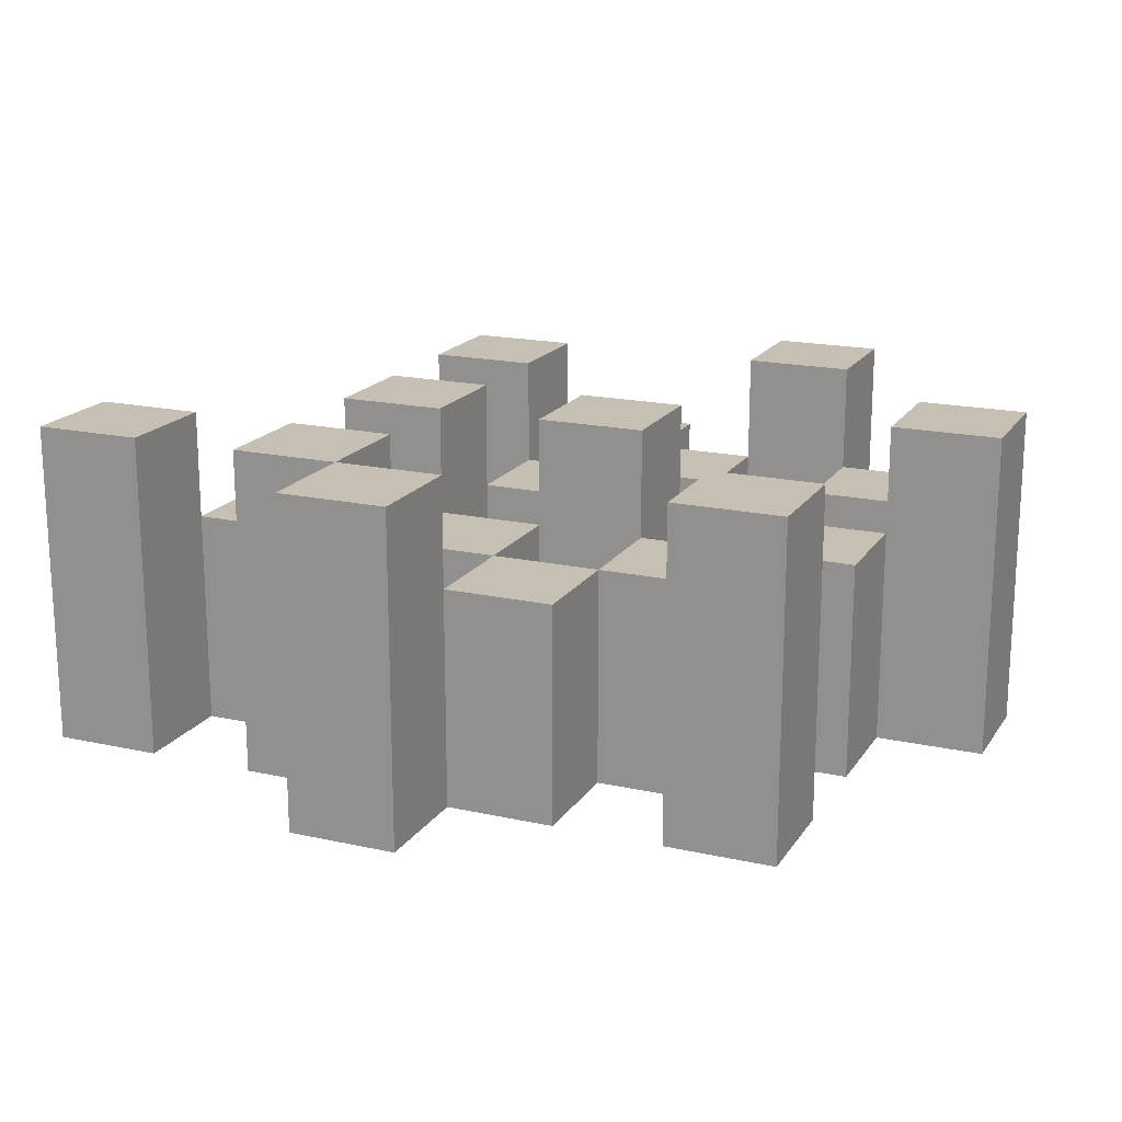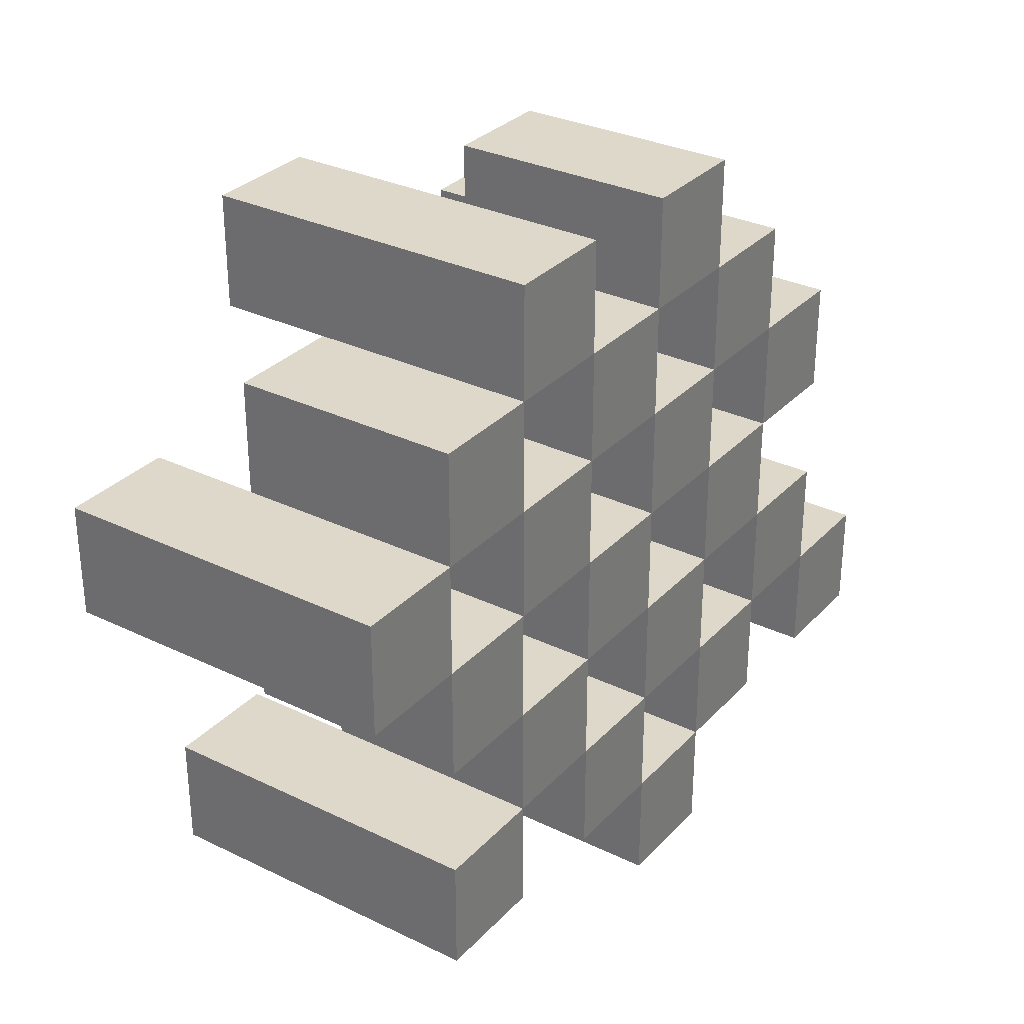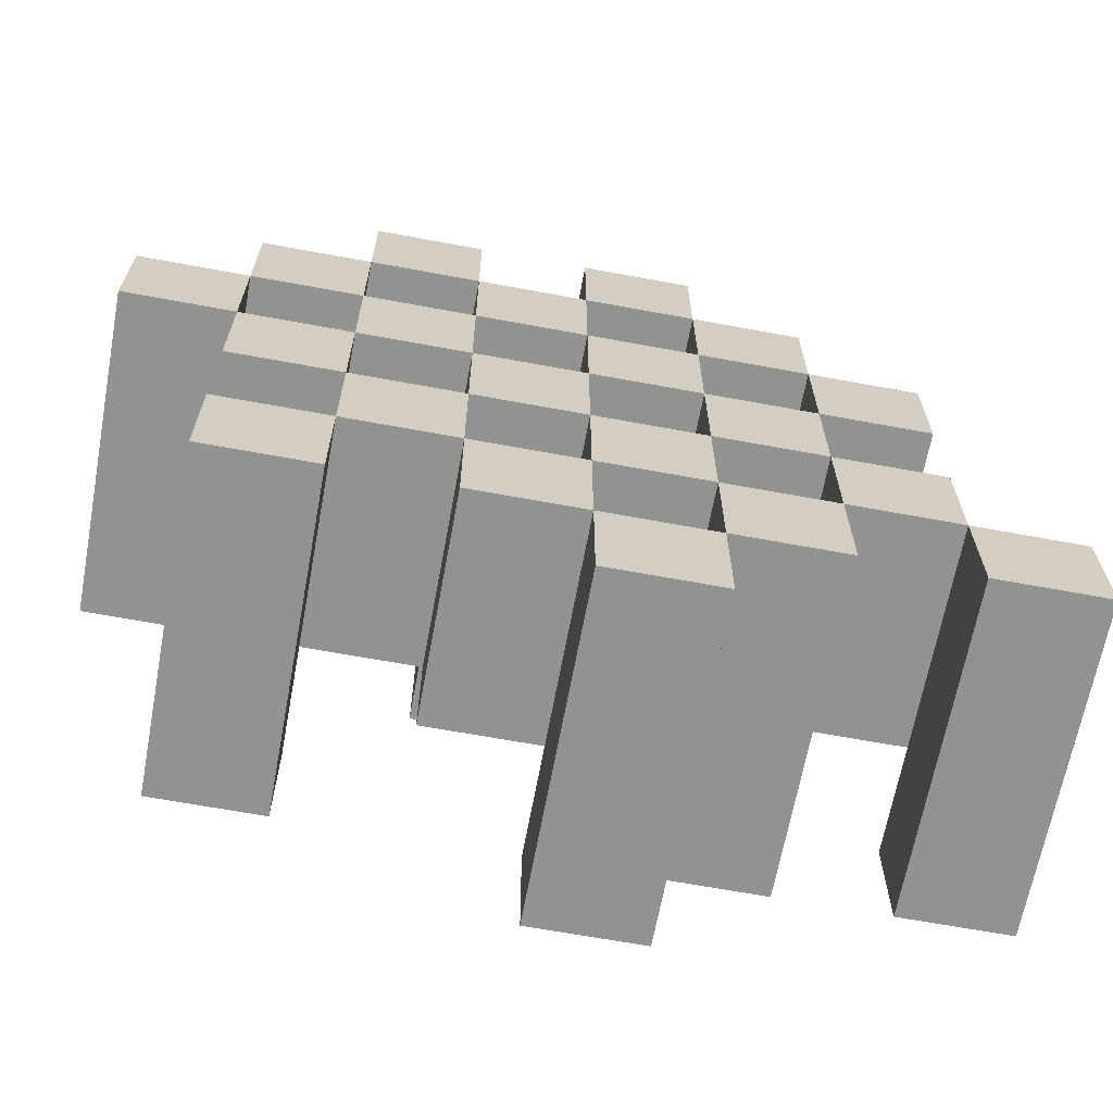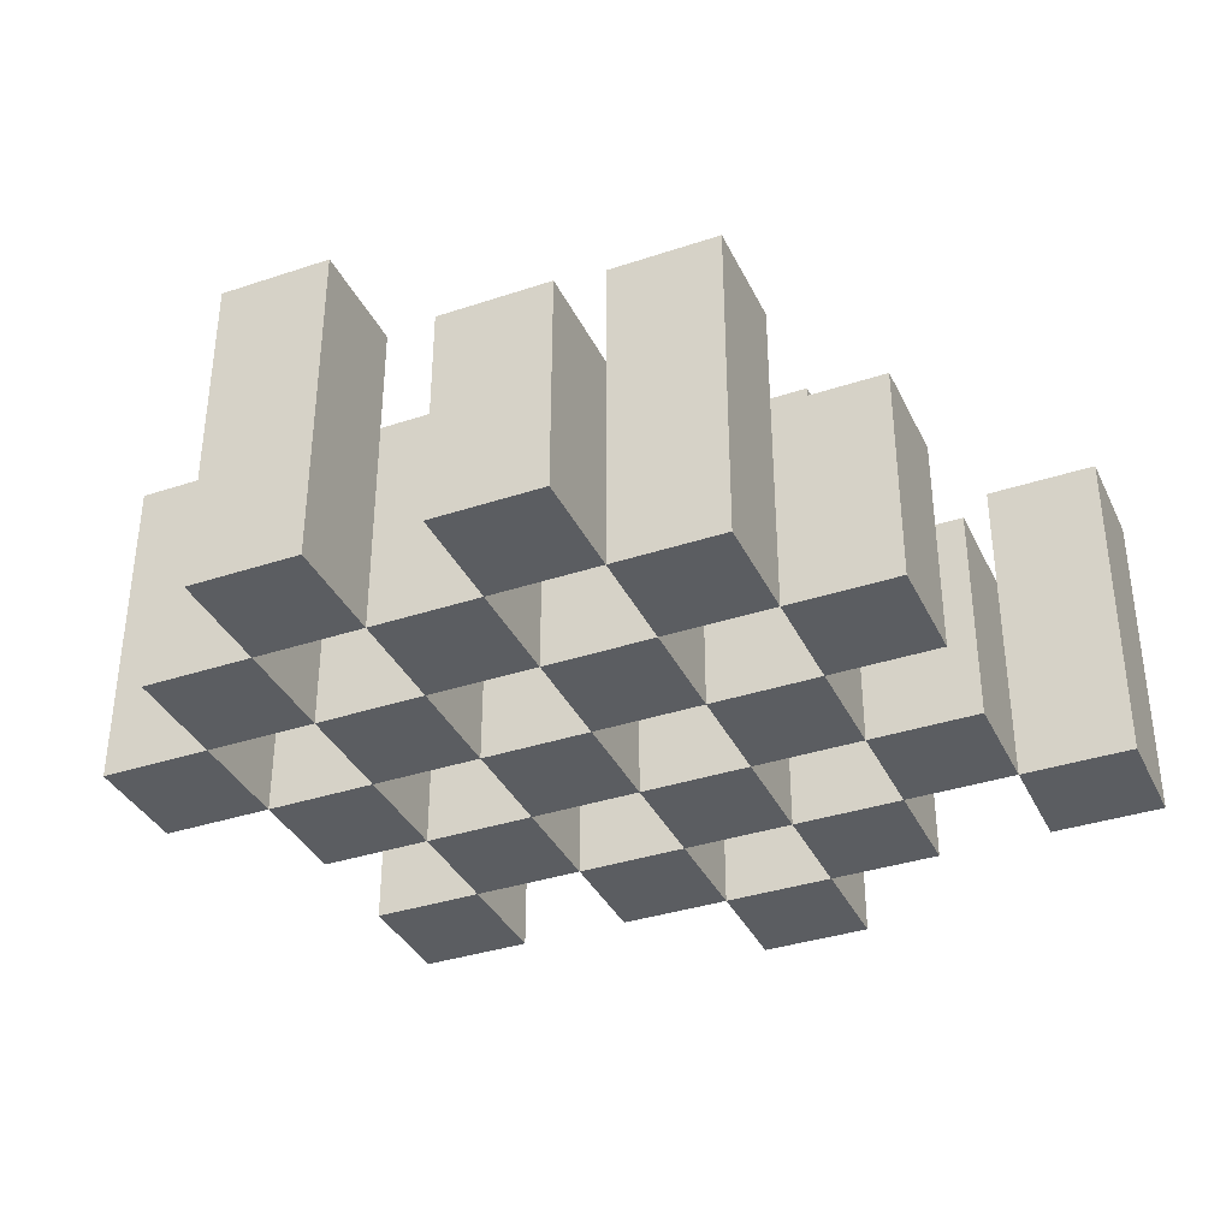
<metadata>
{"format":"obj","ext":"obj","renderer":"f3d","projection":"perspective","resolution":1024,"background":"white","views":[{"elev":18.1,"azim":-156.7,"up":"+Y"},{"elev":31.0,"azim":-55.3,"up":"+Z"},{"elev":-66.2,"azim":-10.5,"up":"+Z"},{"elev":-36.2,"azim":23.4,"up":"+Y"}]}
</metadata>
<code>
o
v 0.7 0.9 22.3
v 0.7 0.9 22.2
v 0.7 1.2 22.3
v 0.7 1.2 22.2
v 0.8 0.9 22.4
v 0.8 0.9 22.3
v 0.8 0.9 22.2
v 0.8 0.9 22.1
v 0.8 0.9 22
v 0.8 0.9 21.9
v 0.8 1.1 22.4
v 0.8 1.1 22.3
v 0.8 1.1 22.2
v 0.8 1.1 22.1
v 0.8 1.2 22
v 0.8 1.2 21.9
v 0.9 0.9 22.5
v 0.9 0.9 22.4
v 0.9 0.9 22.3
v 0.9 0.9 22.2
v 0.9 0.9 22.1
v 0.9 0.9 22
v 0.9 1.1 22.4
v 0.9 1.1 22.3
v 0.9 1.1 22.2
v 0.9 1.1 22.1
v 0.9 1.1 22
v 0.9 1.2 22.5
v 0.9 1.2 22.4
v 1 0.9 22.4
v 1 0.9 22.3
v 1 0.9 22.2
v 1 0.9 22.1
v 1 0.9 22
v 1 0.9 21.9
v 1 1.1 22.4
v 1 1.1 22.3
v 1 1.1 22.2
v 1 1.1 22.1
v 1 1.1 22
v 1 1.1 21.9
v 1 1.2 22.2
v 1 1.2 22.1
v 1.1 0.9 22.5
v 1.1 0.9 22.4
v 1.1 0.9 22.3
v 1.1 0.9 22.2
v 1.1 0.9 22.1
v 1.1 0.9 22
v 1.1 0.9 21.9
v 1.1 0.9 21.8
v 1.1 1.1 22.5
v 1.1 1.1 22.4
v 1.1 1.1 22.3
v 1.1 1.1 22.2
v 1.1 1.1 22.1
v 1.1 1.1 22
v 1.1 1.1 21.9
v 1.1 1.2 21.9
v 1.1 1.2 21.8
v 1.2 0.9 22.4
v 1.2 0.9 22.3
v 1.2 0.9 22.2
v 1.2 0.9 22.1
v 1.2 0.9 22
v 1.2 0.9 21.9
v 1.2 1.1 22.4
v 1.2 1.1 22.3
v 1.2 1.1 22.2
v 1.2 1.1 22.1
v 1.2 1.1 22
v 1.2 1.2 22.4
v 1.2 1.2 22.3
v 1.2 1.2 22.2
v 1.2 1.2 22.1
v 1.2 1.2 22
v 1.2 1.2 21.9
v 1.3 0.9 22.3
v 1.3 0.9 22.2
v 1.3 0.9 22.1
v 1.3 0.9 22
v 1.3 1.1 22.3
v 1.3 1.1 22.2
v 1.3 1.1 22.1
v 1.3 1.1 22
v 1.4 0.9 22
v 1.4 0.9 21.9
v 1.4 1.1 22
v 1.4 1.2 22
v 1.4 1.2 21.9
v 0.8 0.9 22.3
v 0.8 0.9 22.2
v 0.8 1.1 22.3
v 0.8 1.1 22.2
v 0.8 1.2 22.3
v 0.8 1.2 22.2
v 0.9 0.9 22.4
v 0.9 0.9 22.3
v 0.9 0.9 22.2
v 0.9 0.9 22.1
v 0.9 0.9 22
v 0.9 0.9 21.9
v 0.9 1.1 22.4
v 0.9 1.1 22.3
v 0.9 1.1 22.2
v 0.9 1.1 22.1
v 0.9 1.1 22
v 0.9 1.2 22
v 0.9 1.2 21.9
v 1 0.9 22.5
v 1 0.9 22.4
v 1 0.9 22.3
v 1 0.9 22.2
v 1 0.9 22.1
v 1 0.9 22
v 1 1.1 22.4
v 1 1.1 22.3
v 1 1.1 22.2
v 1 1.1 22.1
v 1 1.1 22
v 1 1.2 22.5
v 1 1.2 22.4
v 1.1 0.9 22.4
v 1.1 0.9 22.3
v 1.1 0.9 22.2
v 1.1 0.9 22.1
v 1.1 0.9 22
v 1.1 0.9 21.9
v 1.1 1.1 22.4
v 1.1 1.1 22.3
v 1.1 1.1 22.2
v 1.1 1.1 22.1
v 1.1 1.1 22
v 1.1 1.1 21.9
v 1.1 1.2 22.2
v 1.1 1.2 22.1
v 1.2 0.9 22.5
v 1.2 0.9 22.4
v 1.2 0.9 22.3
v 1.2 0.9 22.2
v 1.2 0.9 22.1
v 1.2 0.9 22
v 1.2 0.9 21.9
v 1.2 0.9 21.8
v 1.2 1.1 22.5
v 1.2 1.1 22.4
v 1.2 1.1 22.3
v 1.2 1.1 22.2
v 1.2 1.1 22.1
v 1.2 1.1 22
v 1.2 1.2 21.9
v 1.2 1.2 21.8
v 1.3 0.9 22.4
v 1.3 0.9 22.3
v 1.3 0.9 22.2
v 1.3 0.9 22.1
v 1.3 0.9 22
v 1.3 0.9 21.9
v 1.3 1.1 22.3
v 1.3 1.1 22.2
v 1.3 1.1 22.1
v 1.3 1.1 22
v 1.3 1.2 22.4
v 1.3 1.2 22.3
v 1.3 1.2 22.2
v 1.3 1.2 22.1
v 1.3 1.2 22
v 1.3 1.2 21.9
v 1.4 0.9 22.3
v 1.4 0.9 22.2
v 1.4 0.9 22.1
v 1.4 0.9 22
v 1.4 1.1 22.3
v 1.4 1.1 22.2
v 1.4 1.1 22.1
v 1.4 1.1 22
v 1.5 0.9 22
v 1.5 0.9 21.9
v 1.5 1.2 22
v 1.5 1.2 21.9
v 0.9 0.9 22.5
v 0.9 1.2 22.5
v 1 0.9 22.5
v 1 1.2 22.5
v 1.1 0.9 22.5
v 1.1 1.1 22.5
v 1.2 0.9 22.5
v 1.2 1.1 22.5
v 0.8 0.9 22.4
v 0.8 1.1 22.4
v 0.9 0.9 22.4
v 0.9 1.1 22.4
v 1 0.9 22.4
v 1 1.1 22.4
v 1.1 0.9 22.4
v 1.1 1.1 22.4
v 1.2 0.9 22.4
v 1.2 1.1 22.4
v 1.2 1.2 22.4
v 1.3 0.9 22.4
v 1.3 1.2 22.4
v 0.7 0.9 22.3
v 0.7 1.2 22.3
v 0.8 0.9 22.3
v 0.8 1.1 22.3
v 0.8 1.2 22.3
v 0.9 0.9 22.3
v 0.9 1.1 22.3
v 1 0.9 22.3
v 1 1.1 22.3
v 1.1 0.9 22.3
v 1.1 1.1 22.3
v 1.2 0.9 22.3
v 1.2 1.1 22.3
v 1.3 0.9 22.3
v 1.3 1.1 22.3
v 1.4 0.9 22.3
v 1.4 1.1 22.3
v 0.8 0.9 22.2
v 0.8 1.1 22.2
v 0.9 0.9 22.2
v 0.9 1.1 22.2
v 1 0.9 22.2
v 1 1.1 22.2
v 1 1.2 22.2
v 1.1 0.9 22.2
v 1.1 1.1 22.2
v 1.1 1.2 22.2
v 1.2 0.9 22.2
v 1.2 1.1 22.2
v 1.2 1.2 22.2
v 1.3 0.9 22.2
v 1.3 1.1 22.2
v 1.3 1.2 22.2
v 0.9 0.9 22.1
v 0.9 1.1 22.1
v 1 0.9 22.1
v 1 1.1 22.1
v 1.1 0.9 22.1
v 1.1 1.1 22.1
v 1.2 0.9 22.1
v 1.2 1.1 22.1
v 1.3 0.9 22.1
v 1.3 1.1 22.1
v 1.4 0.9 22.1
v 1.4 1.1 22.1
v 0.8 0.9 22
v 0.8 1.2 22
v 0.9 0.9 22
v 0.9 1.1 22
v 0.9 1.2 22
v 1 0.9 22
v 1 1.1 22
v 1.1 0.9 22
v 1.1 1.1 22
v 1.2 0.9 22
v 1.2 1.1 22
v 1.2 1.2 22
v 1.3 0.9 22
v 1.3 1.1 22
v 1.3 1.2 22
v 1.4 0.9 22
v 1.4 1.1 22
v 1.4 1.2 22
v 1.5 0.9 22
v 1.5 1.2 22
v 1.1 0.9 21.9
v 1.1 1.1 21.9
v 1.1 1.2 21.9
v 1.2 0.9 21.9
v 1.2 1.2 21.9
v 0.9 0.9 22.4
v 0.9 1.1 22.4
v 0.9 1.2 22.4
v 1 0.9 22.4
v 1 1.1 22.4
v 1 1.2 22.4
v 1.1 0.9 22.4
v 1.1 1.1 22.4
v 1.2 0.9 22.4
v 1.2 1.1 22.4
v 0.8 0.9 22.3
v 0.8 1.1 22.3
v 0.9 0.9 22.3
v 0.9 1.1 22.3
v 1 0.9 22.3
v 1 1.1 22.3
v 1.1 0.9 22.3
v 1.1 1.1 22.3
v 1.2 0.9 22.3
v 1.2 1.1 22.3
v 1.2 1.2 22.3
v 1.3 0.9 22.3
v 1.3 1.1 22.3
v 1.3 1.2 22.3
v 0.7 0.9 22.2
v 0.7 1.2 22.2
v 0.8 0.9 22.2
v 0.8 1.1 22.2
v 0.8 1.2 22.2
v 0.9 0.9 22.2
v 0.9 1.1 22.2
v 1 0.9 22.2
v 1 1.1 22.2
v 1.1 0.9 22.2
v 1.1 1.1 22.2
v 1.2 0.9 22.2
v 1.2 1.1 22.2
v 1.3 0.9 22.2
v 1.3 1.1 22.2
v 1.4 0.9 22.2
v 1.4 1.1 22.2
v 0.8 0.9 22.1
v 0.8 1.1 22.1
v 0.9 0.9 22.1
v 0.9 1.1 22.1
v 1 0.9 22.1
v 1 1.1 22.1
v 1 1.2 22.1
v 1.1 0.9 22.1
v 1.1 1.1 22.1
v 1.1 1.2 22.1
v 1.2 0.9 22.1
v 1.2 1.1 22.1
v 1.2 1.2 22.1
v 1.3 0.9 22.1
v 1.3 1.1 22.1
v 1.3 1.2 22.1
v 0.9 0.9 22
v 0.9 1.1 22
v 1 0.9 22
v 1 1.1 22
v 1.1 0.9 22
v 1.1 1.1 22
v 1.2 0.9 22
v 1.2 1.1 22
v 1.3 0.9 22
v 1.3 1.1 22
v 1.4 0.9 22
v 1.4 1.1 22
v 0.8 0.9 21.9
v 0.8 1.2 21.9
v 0.9 0.9 21.9
v 0.9 1.2 21.9
v 1 0.9 21.9
v 1 1.1 21.9
v 1.1 0.9 21.9
v 1.1 1.1 21.9
v 1.2 0.9 21.9
v 1.2 1.2 21.9
v 1.3 0.9 21.9
v 1.3 1.2 21.9
v 1.4 0.9 21.9
v 1.4 1.2 21.9
v 1.5 0.9 21.9
v 1.5 1.2 21.9
v 1.1 0.9 21.8
v 1.1 1.2 21.8
v 1.2 0.9 21.8
v 1.2 1.2 21.8
v 0.9 0.9 22.5
v 1 0.9 22.5
v 1.1 0.9 22.5
v 1.2 0.9 22.5
v 0.8 0.9 22.4
v 0.9 0.9 22.4
v 1 0.9 22.4
v 1.1 0.9 22.4
v 1.2 0.9 22.4
v 1.3 0.9 22.4
v 0.7 0.9 22.3
v 0.8 0.9 22.3
v 0.9 0.9 22.3
v 1 0.9 22.3
v 1.1 0.9 22.3
v 1.2 0.9 22.3
v 1.3 0.9 22.3
v 1.4 0.9 22.3
v 0.7 0.9 22.2
v 0.8 0.9 22.2
v 0.9 0.9 22.2
v 1 0.9 22.2
v 1.1 0.9 22.2
v 1.2 0.9 22.2
v 1.3 0.9 22.2
v 1.4 0.9 22.2
v 0.8 0.9 22.1
v 0.9 0.9 22.1
v 1 0.9 22.1
v 1.1 0.9 22.1
v 1.2 0.9 22.1
v 1.3 0.9 22.1
v 1.4 0.9 22.1
v 0.8 0.9 22
v 0.9 0.9 22
v 1 0.9 22
v 1.1 0.9 22
v 1.2 0.9 22
v 1.3 0.9 22
v 1.4 0.9 22
v 1.5 0.9 22
v 0.8 0.9 21.9
v 0.9 0.9 21.9
v 1 0.9 21.9
v 1.1 0.9 21.9
v 1.2 0.9 21.9
v 1.3 0.9 21.9
v 1.4 0.9 21.9
v 1.5 0.9 21.9
v 1.1 0.9 21.8
v 1.2 0.9 21.8
v 1.1 1.1 22.5
v 1.2 1.1 22.5
v 0.8 1.1 22.4
v 0.9 1.1 22.4
v 1 1.1 22.4
v 1.1 1.1 22.4
v 1.2 1.1 22.4
v 0.8 1.1 22.3
v 0.9 1.1 22.3
v 1 1.1 22.3
v 1.1 1.1 22.3
v 1.2 1.1 22.3
v 1.3 1.1 22.3
v 1.4 1.1 22.3
v 0.8 1.1 22.2
v 0.9 1.1 22.2
v 1 1.1 22.2
v 1.1 1.1 22.2
v 1.2 1.1 22.2
v 1.3 1.1 22.2
v 1.4 1.1 22.2
v 0.8 1.1 22.1
v 0.9 1.1 22.1
v 1 1.1 22.1
v 1.1 1.1 22.1
v 1.2 1.1 22.1
v 1.3 1.1 22.1
v 1.4 1.1 22.1
v 0.9 1.1 22
v 1 1.1 22
v 1.1 1.1 22
v 1.2 1.1 22
v 1.3 1.1 22
v 1.4 1.1 22
v 1 1.1 21.9
v 1.1 1.1 21.9
v 0.9 1.2 22.5
v 1 1.2 22.5
v 0.9 1.2 22.4
v 1 1.2 22.4
v 1.2 1.2 22.4
v 1.3 1.2 22.4
v 0.7 1.2 22.3
v 0.8 1.2 22.3
v 1.2 1.2 22.3
v 1.3 1.2 22.3
v 0.7 1.2 22.2
v 0.8 1.2 22.2
v 1 1.2 22.2
v 1.1 1.2 22.2
v 1.2 1.2 22.2
v 1.3 1.2 22.2
v 1 1.2 22.1
v 1.1 1.2 22.1
v 1.2 1.2 22.1
v 1.3 1.2 22.1
v 0.8 1.2 22
v 0.9 1.2 22
v 1.2 1.2 22
v 1.3 1.2 22
v 1.4 1.2 22
v 1.5 1.2 22
v 0.8 1.2 21.9
v 0.9 1.2 21.9
v 1.1 1.2 21.9
v 1.2 1.2 21.9
v 1.3 1.2 21.9
v 1.4 1.2 21.9
v 1.5 1.2 21.9
v 1.1 1.2 21.8
v 1.2 1.2 21.8
f 3 2 1
f 4 2 3
f 11 6 5
f 12 6 11
f 13 8 7
f 14 8 13
f 15 10 9
f 16 10 15
f 23 18 17
f 24 20 19
f 25 20 24
f 26 22 21
f 27 22 26
f 28 23 17
f 29 23 28
f 36 31 30
f 37 31 36
f 38 33 32
f 39 33 38
f 40 35 34
f 41 35 40
f 42 39 38
f 43 39 42
f 52 45 44
f 53 45 52
f 54 47 46
f 55 47 54
f 56 49 48
f 57 49 56
f 58 51 50
f 59 51 58
f 60 51 59
f 67 62 61
f 68 62 67
f 69 64 63
f 70 64 69
f 71 66 65
f 72 68 67
f 73 68 72
f 74 70 69
f 75 70 74
f 76 66 71
f 77 66 76
f 82 79 78
f 83 79 82
f 84 81 80
f 85 81 84
f 88 87 86
f 89 87 88
f 90 87 89
f 91 92 93
f 93 92 94
f 93 94 95
f 95 94 96
f 97 98 103
f 103 98 104
f 99 100 105
f 105 100 106
f 101 102 107
f 107 102 108
f 108 102 109
f 110 111 116
f 112 113 117
f 117 113 118
f 114 115 119
f 119 115 120
f 110 116 121
f 121 116 122
f 123 124 129
f 129 124 130
f 125 126 131
f 131 126 132
f 127 128 133
f 133 128 134
f 131 132 135
f 135 132 136
f 137 138 145
f 145 138 146
f 139 140 147
f 147 140 148
f 141 142 149
f 149 142 150
f 143 144 151
f 151 144 152
f 153 154 159
f 155 156 160
f 160 156 161
f 157 158 162
f 153 159 163
f 163 159 164
f 160 161 165
f 165 161 166
f 162 158 167
f 167 158 168
f 169 170 173
f 173 170 174
f 171 172 175
f 175 172 176
f 177 178 179
f 179 178 180
f 183 182 181
f 184 182 183
f 187 186 185
f 188 186 187
f 191 190 189
f 192 190 191
f 195 194 193
f 196 194 195
f 200 198 197
f 200 199 198
f 201 199 200
f 204 203 202
f 205 203 204
f 206 203 205
f 209 208 207
f 210 208 209
f 213 212 211
f 214 212 213
f 217 216 215
f 218 216 217
f 221 220 219
f 222 220 221
f 226 224 223
f 226 225 224
f 227 225 226
f 228 225 227
f 232 230 229
f 232 231 230
f 233 231 232
f 234 231 233
f 237 236 235
f 238 236 237
f 241 240 239
f 242 240 241
f 245 244 243
f 246 244 245
f 249 248 247
f 250 248 249
f 251 248 250
f 254 253 252
f 255 253 254
f 259 257 256
f 259 258 257
f 260 258 259
f 261 258 260
f 265 263 262
f 265 264 263
f 266 264 265
f 270 268 267
f 270 269 268
f 271 269 270
f 272 273 275
f 273 274 275
f 275 274 276
f 276 274 277
f 278 279 280
f 280 279 281
f 282 283 284
f 284 283 285
f 286 287 288
f 288 287 289
f 290 291 293
f 291 292 293
f 293 292 294
f 294 292 295
f 296 297 298
f 298 297 299
f 299 297 300
f 301 302 303
f 303 302 304
f 305 306 307
f 307 306 308
f 309 310 311
f 311 310 312
f 313 314 315
f 315 314 316
f 317 318 320
f 318 319 320
f 320 319 321
f 321 319 322
f 323 324 326
f 324 325 326
f 326 325 327
f 327 325 328
f 329 330 331
f 331 330 332
f 333 334 335
f 335 334 336
f 337 338 339
f 339 338 340
f 341 342 343
f 343 342 344
f 345 346 347
f 347 346 348
f 349 350 351
f 351 350 352
f 353 354 355
f 355 354 356
f 357 358 359
f 359 358 360
f 366 362 361
f 367 362 366
f 368 364 363
f 369 364 368
f 372 366 365
f 373 366 372
f 374 368 367
f 375 368 374
f 376 370 369
f 377 370 376
f 379 372 371
f 380 372 379
f 381 374 373
f 382 374 381
f 383 376 375
f 384 376 383
f 385 378 377
f 386 378 385
f 387 381 380
f 388 381 387
f 389 383 382
f 390 383 389
f 391 385 384
f 392 385 391
f 395 389 388
f 396 389 395
f 397 391 390
f 398 391 397
f 399 393 392
f 400 393 399
f 402 395 394
f 403 395 402
f 404 397 396
f 405 397 404
f 406 399 398
f 407 399 406
f 408 401 400
f 409 401 408
f 410 406 405
f 411 406 410
f 412 413 417
f 417 413 418
f 414 415 419
f 419 415 420
f 416 417 421
f 421 417 422
f 420 421 427
f 427 421 428
f 422 423 429
f 429 423 430
f 424 425 431
f 431 425 432
f 426 427 433
f 433 427 434
f 434 435 440
f 440 435 441
f 436 437 442
f 442 437 443
f 438 439 444
f 444 439 445
f 441 442 446
f 446 442 447
f 448 449 450
f 450 449 451
f 452 453 456
f 456 453 457
f 454 455 458
f 458 455 459
f 460 461 464
f 464 461 465
f 462 463 466
f 466 463 467
f 468 469 474
f 474 469 475
f 470 471 477
f 477 471 478
f 472 473 479
f 479 473 480
f 476 477 481
f 481 477 482

</code>
